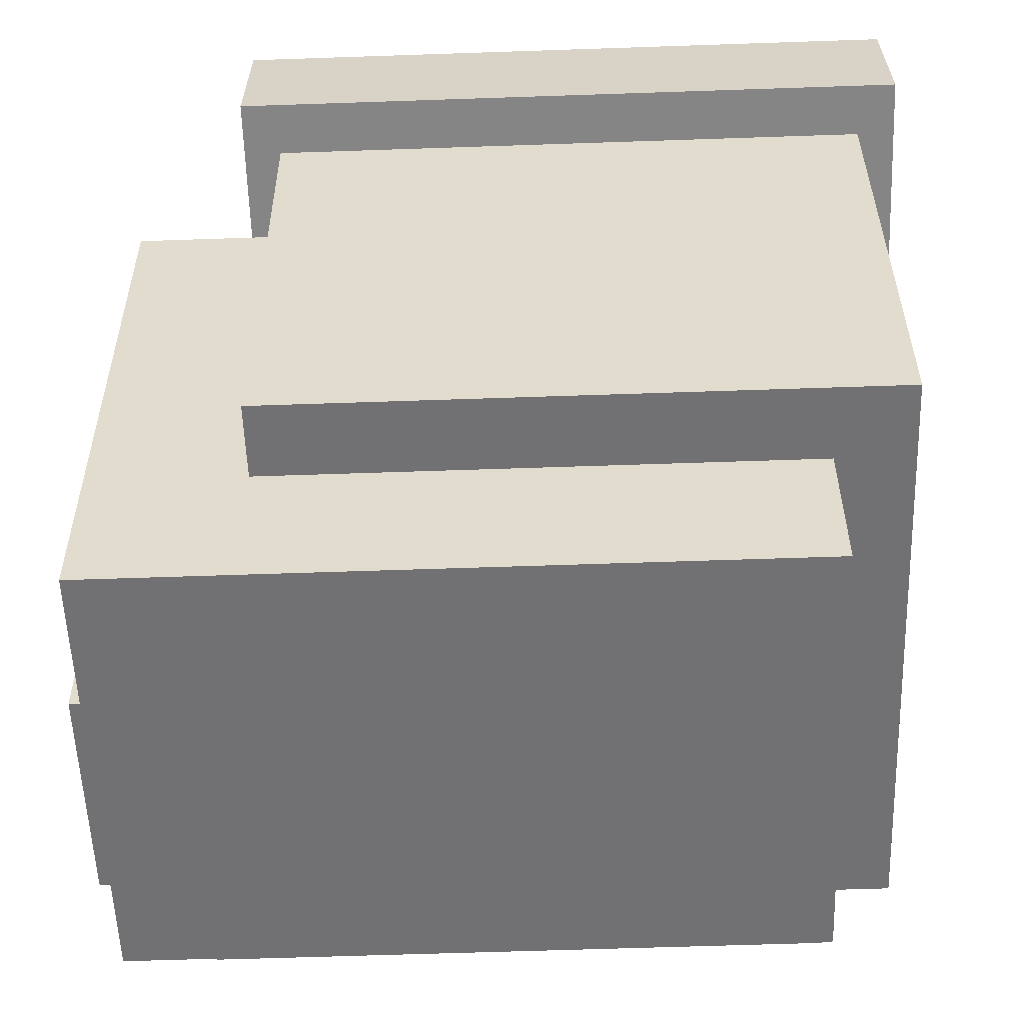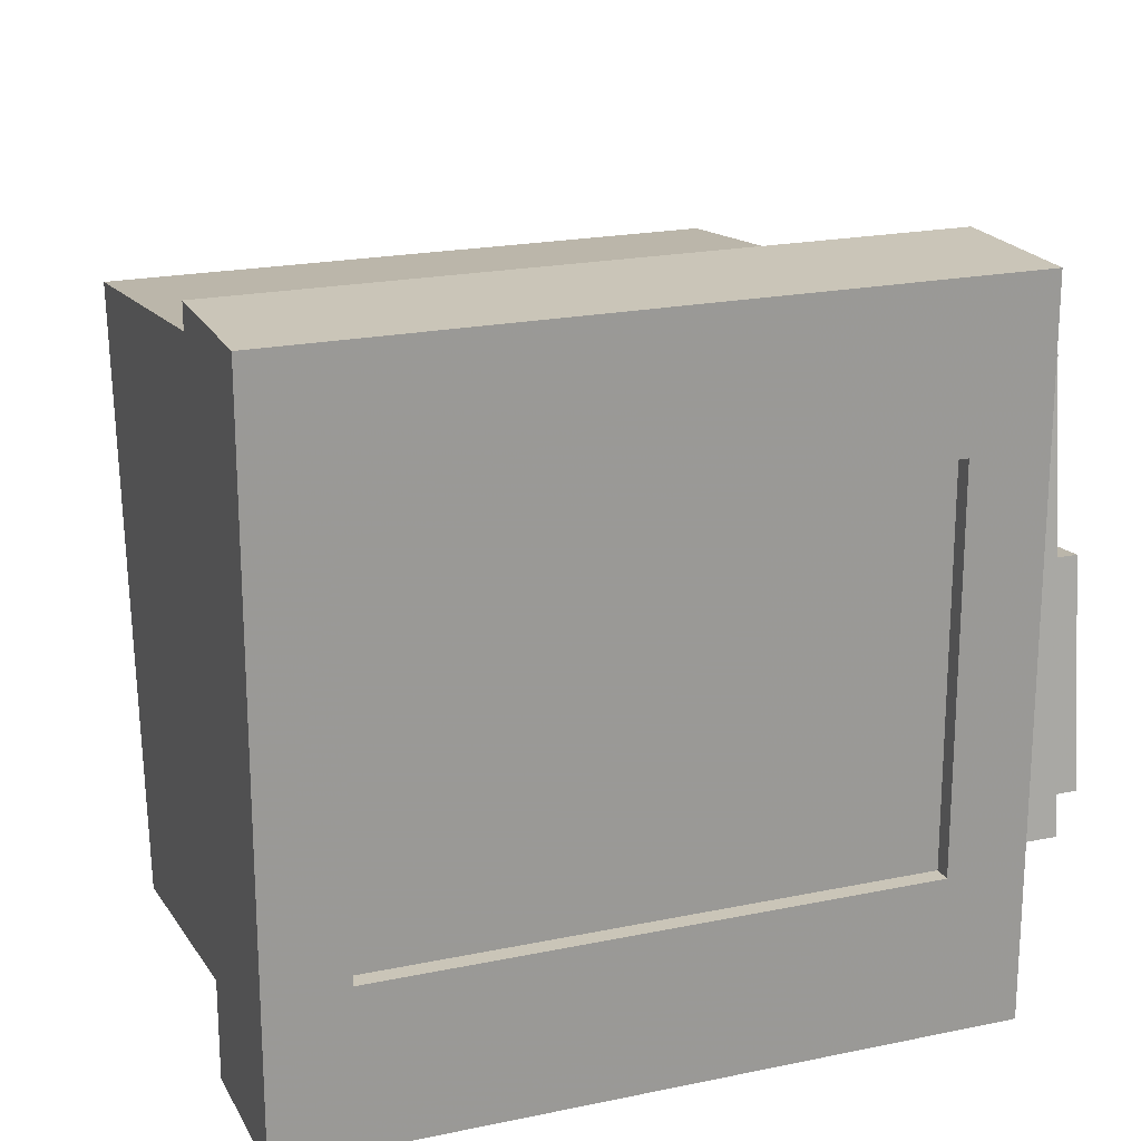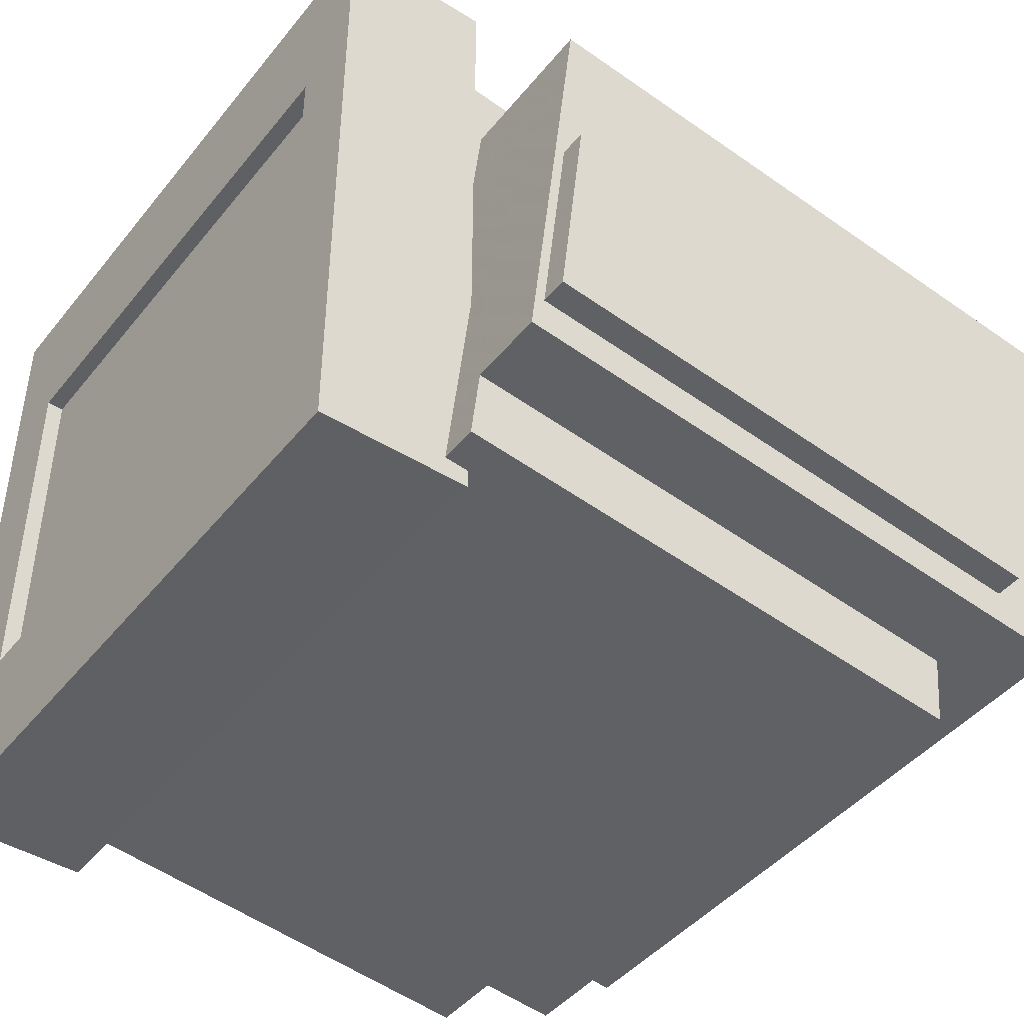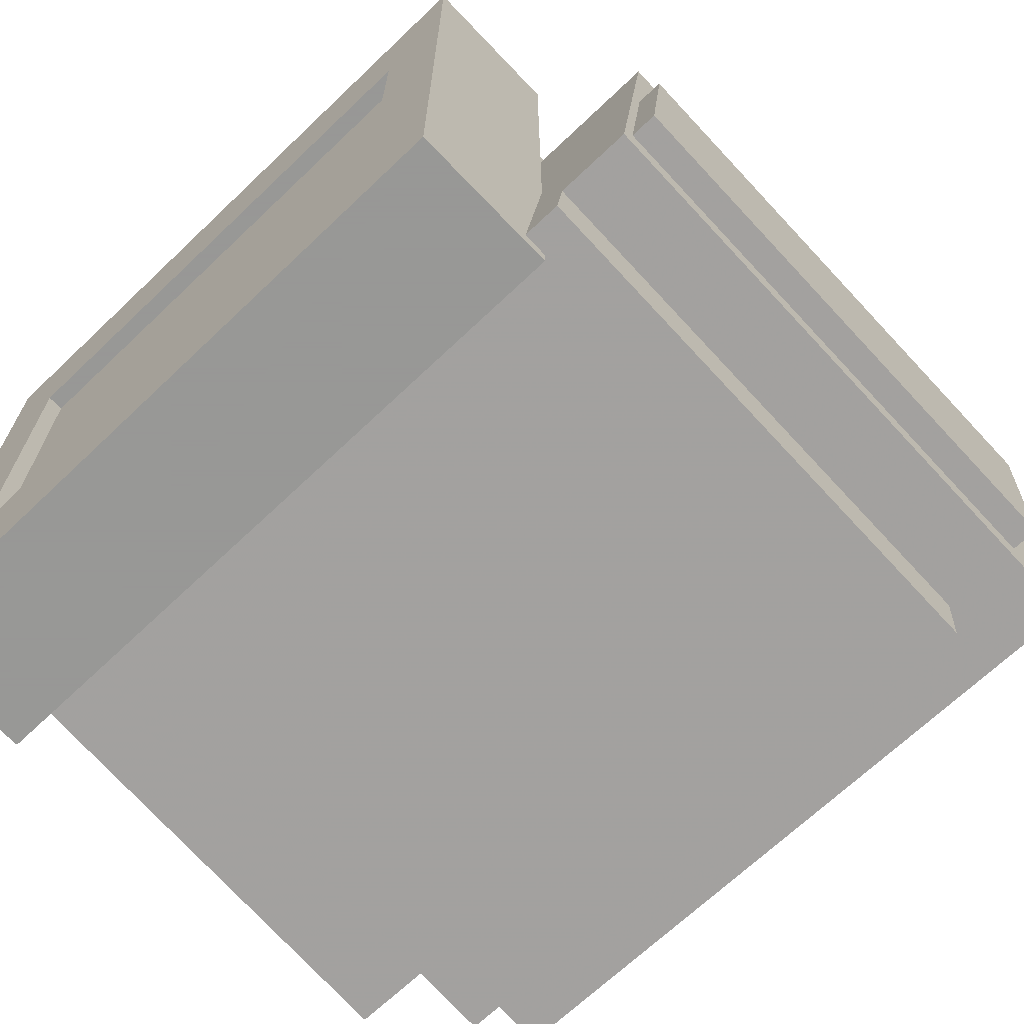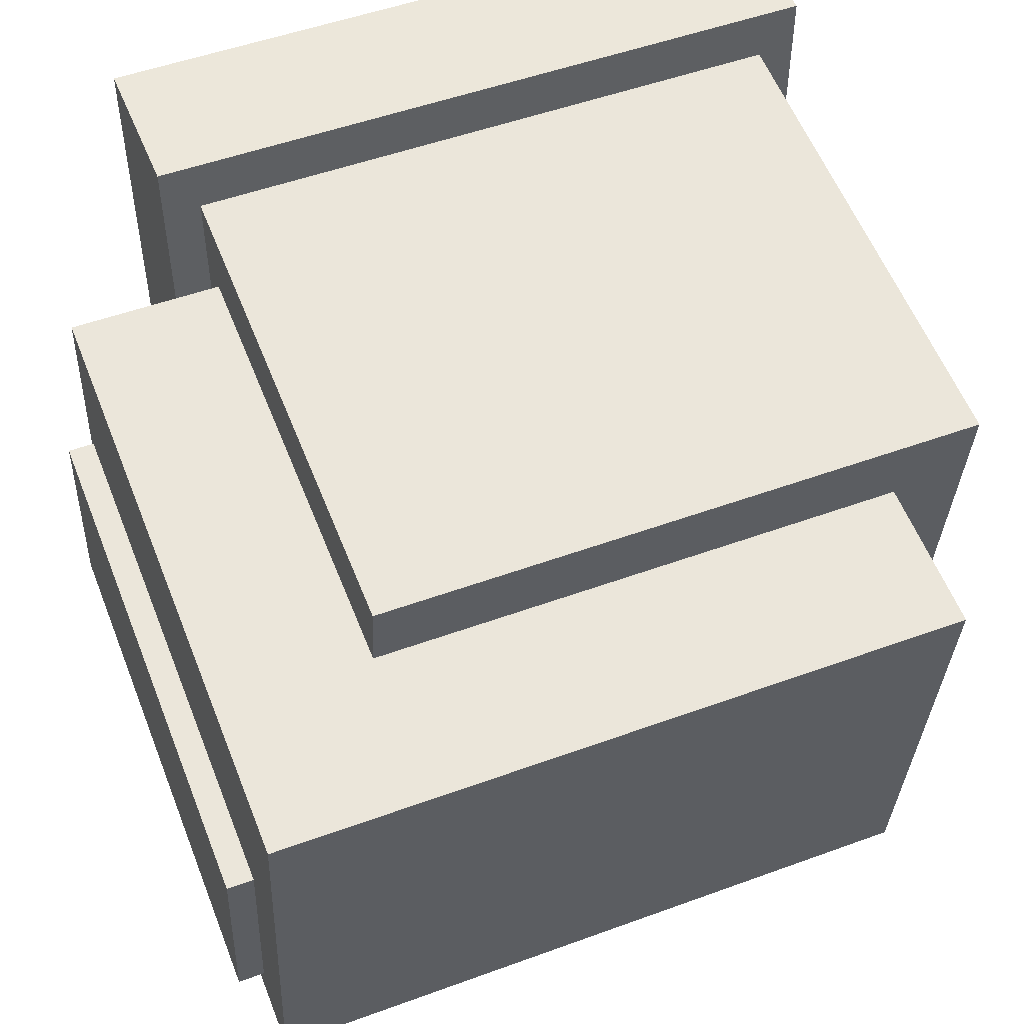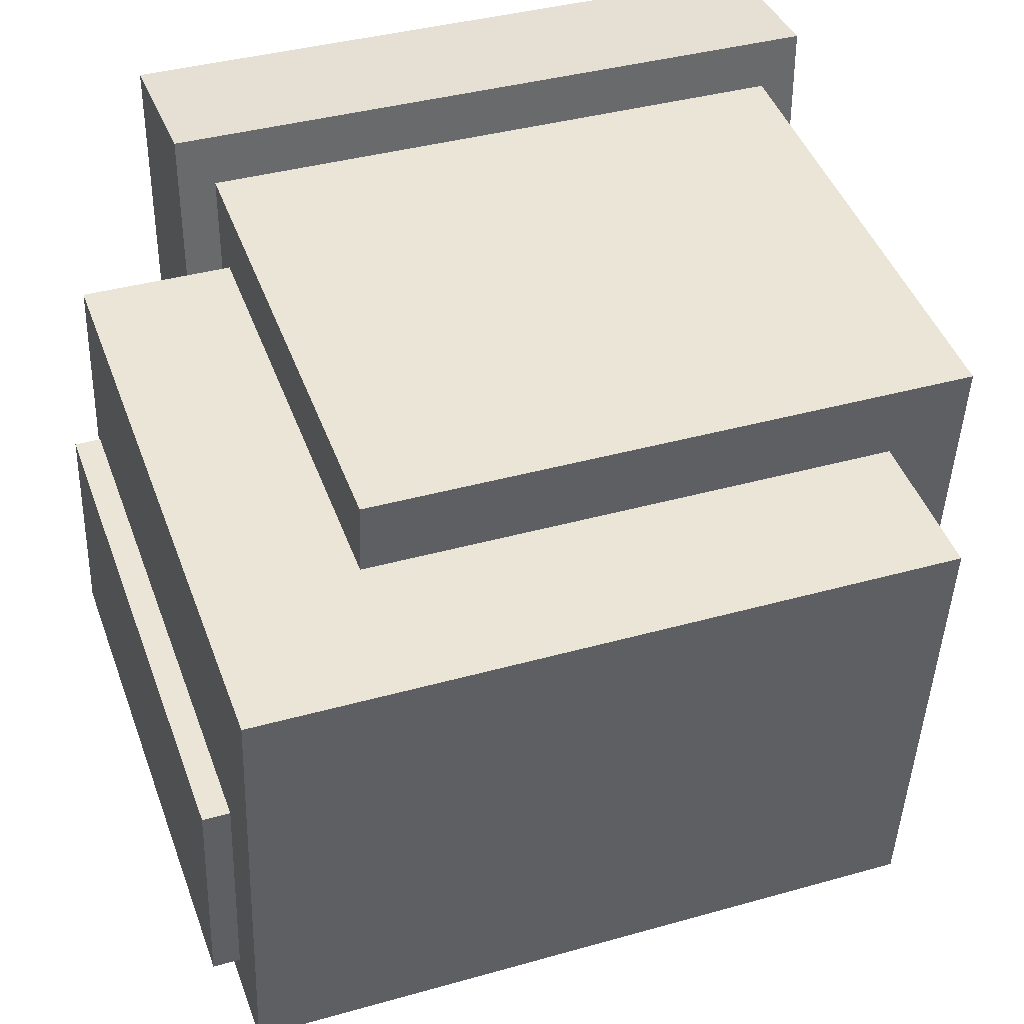
<metadata>
{"format":"obj","ext":"obj","renderer":"f3d","projection":"perspective","resolution":1024,"background":"white","views":[{"elev":-61.7,"azim":-178.0,"up":"+Z"},{"elev":20.4,"azim":-20.9,"up":"+Y"},{"elev":-44.2,"azim":54.0,"up":"+Y"},{"elev":-68.4,"azim":43.6,"up":"+Y"},{"elev":51.2,"azim":158.3,"up":"+Y"},{"elev":38.2,"azim":160.3,"up":"+Y"}]}
</metadata>
<code>
g Model
v -9 19 4.5
v 9 19 4.5
v 9 1 4.5
v -9 1 4.5
f 1 2 3 4
v -8 1.797 7.128
v 8 1.797 7.128
v 8 17.7 5.349
v -8 17.7 5.349
f 5 6 7 8
v -8 1.797 7.128
v -8 17.7 5.349
v -8 16.14 -8.564
v -8 0.241 -6.785
f 9 10 11 12
v -6 0.01863 -8.773
v 10 0.01863 -8.773
v 10 1.575 5.141
v -6 1.575 5.141
f 13 14 15 16
v -8 17.7 5.349
v 8 17.7 5.349
v 8 16.14 -8.564
v -8 16.14 -8.564
f 17 18 19 20
v -6 13.71 -12.32
v 12 13.71 -12.32
v 12 1.784 -10.98
v -6 1.784 -10.98
f 21 22 23 24
v 12 1.784 -10.98
v 12 13.71 -12.32
v 12 15.49 3.584
v 12 3.563 4.918
f 25 26 27 28
v -7 16 6.045
v 7 16 6.045
v 7 4 6.045
v -7 4 6.045
f 29 30 31 32
v -7 4 8.045
v 7 4 8.045
v 7 16 8.045
v -7 16 8.045
f 33 34 35 36
v -7 5 6.5
v 7 5 6.5
v 7 15 6.5
v -7 15 6.5
f 37 38 39 40
v -3.299 8.935 -10.02
v 12.7 8.935 -10.02
v 12.7 2.972 -9.356
v -3.299 2.972 -9.356
f 41 42 43 44
v 12.7 2.972 -9.356
v 12.7 8.935 -10.02
v 12.7 10.49 3.891
v 12.7 4.529 4.558
f 45 46 47 48
v 8.701 4.529 4.558
v 8.701 10.49 3.891
v 8.701 9.157 -8.035
v 8.701 3.194 -7.368
f 49 50 51 52
v -3.299 3.194 -7.368
v 8.701 3.194 -7.368
v 8.701 9.157 -8.035
v -3.299 9.157 -8.035
f 53 54 55 56
v -6 14.15 -8.342
v 12 14.15 -8.342
v 12 13.71 -12.32
v -6 13.71 -12.32
f 57 58 59 60
v -9 1 8.5
v -9 19 8.5
v -9 19 4.5
v -9 1 4.5
f 61 62 63 64
v 9 1 4.5
v 9 19 4.5
v 9 19 8.5
v 9 1 8.5
f 65 66 67 68
v -9 1 4.5
v 9 1 4.5
v 9 1 8.5
v -9 1 8.5
f 69 70 71 72
v -9 19 8.5
v 9 19 8.5
v 9 19 4.5
v -9 19 4.5
f 73 74 75 76
v -9 1 8.5
v 9 1 8.5
v 9 5 8.5
v -9 5 8.5
f 77 78 79 80
v -9 15 8.5
v 9 15 8.5
v 9 19 8.5
v -9 19 8.5
f 81 82 83 84
v 8.701 2.972 -9.356
v 12.7 2.972 -9.356
v 12.7 4.529 4.558
v 8.701 4.529 4.558
f 85 86 87 88
v 8.701 10.49 3.891
v 12.7 10.49 3.891
v 12.7 8.935 -10.02
v 8.701 8.935 -10.02
f 89 90 91 92
v -6 2.229 -7.007
v -6 14.15 -8.342
v -6 13.71 -12.32
v -6 1.784 -10.98
f 93 94 95 96
v 8 15.49 3.584
v 12 15.49 3.584
v 12 14.15 -8.342
v 8 14.15 -8.342
f 97 98 99 100
v 8 3.563 4.918
v 12 3.563 4.918
v 12 15.49 3.584
v 8 15.49 3.584
f 101 102 103 104
v -6 1.784 -10.98
v 12 1.784 -10.98
v 12 2.006 -8.995
v -6 2.006 -8.995
f 105 106 107 108
v 8 1.575 5.141
v 8 17.48 3.362
v 8 17.7 5.349
v 8 1.797 7.128
f 109 110 111 112
v -8 1.575 5.141
v 8 1.575 5.141
v 8 1.797 7.128
v -8 1.797 7.128
f 113 114 115 116
v -6 2.006 -8.995
v 10 2.006 -8.995
v 10 0.01863 -8.773
v -6 0.01863 -8.773
f 117 118 119 120
v -8 16.14 -8.564
v -6 16.14 -8.564
v -6 0.241 -6.785
v -8 0.241 -6.785
f 121 122 123 124
v -7 4 6.045
v 7 4 6.045
v 7 4 8.045
v -7 4 8.045
f 125 126 127 128
v -7 16 8.045
v 7 16 8.045
v 7 16 6.045
v -7 16 6.045
f 129 130 131 132
v 10 0.01863 -8.773
v 10 2.006 -8.995
v 10 3.563 4.918
v 10 1.575 5.141
f 133 134 135 136
v 10 2.006 -8.995
v 12 2.006 -8.995
v 12 3.563 4.918
v 10 3.563 4.918
f 137 138 139 140
v -6 16.14 -8.564
v 8 16.14 -8.564
v 8 14.15 -8.342
v -6 14.15 -8.342
f 141 142 143 144
v -7 15 6.5
v 7 15 6.5
v 7 15 8.5
v -7 15 8.5
f 145 146 147 148
v -7 5 8.5
v 7 5 8.5
v 7 5 6.5
v -7 5 6.5
f 149 150 151 152
v -7 4 8.045
v -7 16 8.045
v -7 16 6.045
v -7 4 6.045
f 153 154 155 156
v 7 4 6.045
v 7 16 6.045
v 7 16 8.045
v 7 4 8.045
f 157 158 159 160
v -3.299 2.972 -9.356
v 8.701 2.972 -9.356
v 8.701 3.194 -7.368
v -3.299 3.194 -7.368
f 161 162 163 164
v -3.299 9.157 -8.035
v 8.701 9.157 -8.035
v 8.701 8.935 -10.02
v -3.299 8.935 -10.02
f 165 166 167 168
v 8.701 4.529 4.558
v 12.7 4.529 4.558
v 12.7 10.49 3.891
v 8.701 10.49 3.891
f 169 170 171 172
v 8 14.15 -8.342
v 8 16.14 -8.564
v 8 17.48 3.362
v 8 15.49 3.584
f 173 174 175 176
v -8 0.241 -6.785
v -6 0.241 -6.785
v -6 1.575 5.141
v -8 1.575 5.141
f 177 178 179 180
v 7 5 8.5
v 7 15 8.5
v 7 15 6.5
v 7 5 6.5
f 181 182 183 184
v -7 5 6.5
v -7 15 6.5
v -7 15 8.5
v -7 5 8.5
f 185 186 187 188
v -9 5 8.5
v -7 5 8.5
v -7 15 8.5
v -9 15 8.5
f 189 190 191 192
v 7 5 8.5
v 9 5 8.5
v 9 15 8.5
v 7 15 8.5
f 193 194 195 196
v -3.299 3.194 -7.368
v -3.299 9.157 -8.035
v -3.299 8.935 -10.02
v -3.299 2.972 -9.356
f 197 198 199 200
v -4 2 6.2
v 2 2 6.2
v 2 2 8.2
v -4 2 8.2
f 201 202 203 204
v -4 4 8.2
v 2 4 8.2
v 2 4 6.2
v -4 4 6.2
f 205 206 207 208
v -4 4 6.2
v 2 4 6.2
v 2 2 6.2
v -4 2 6.2
f 209 210 211 212
v -4 2 8.2
v 2 2 8.2
v 2 4 8.2
v -4 4 8.2
f 213 214 215 216
v -6 0.241 -6.785
v -6 2.229 -7.007
v -6 2.006 -8.995
v -6 0.01863 -8.773
f 217 218 219 220
v 8 1.575 5.141
v 10 1.575 5.141
v 10 3.563 4.918
v 8 3.563 4.918
f 221 222 223 224
v -4 2 8.2
v -4 4 8.2
v -4 4 6.2
v -4 2 6.2
f 225 226 227 228
v 2 2 6.2
v 2 4 6.2
v 2 4 8.2
v 2 2 8.2
f 229 230 231 232

</code>
